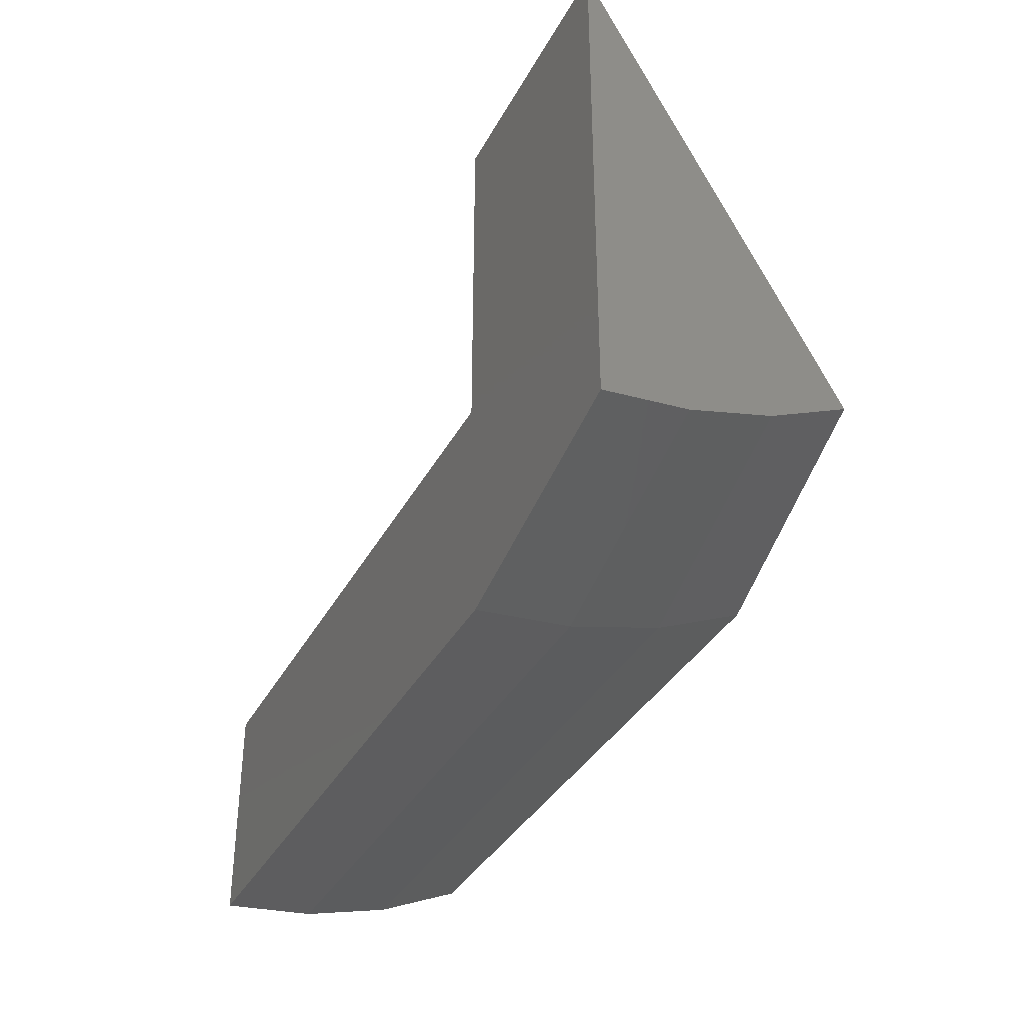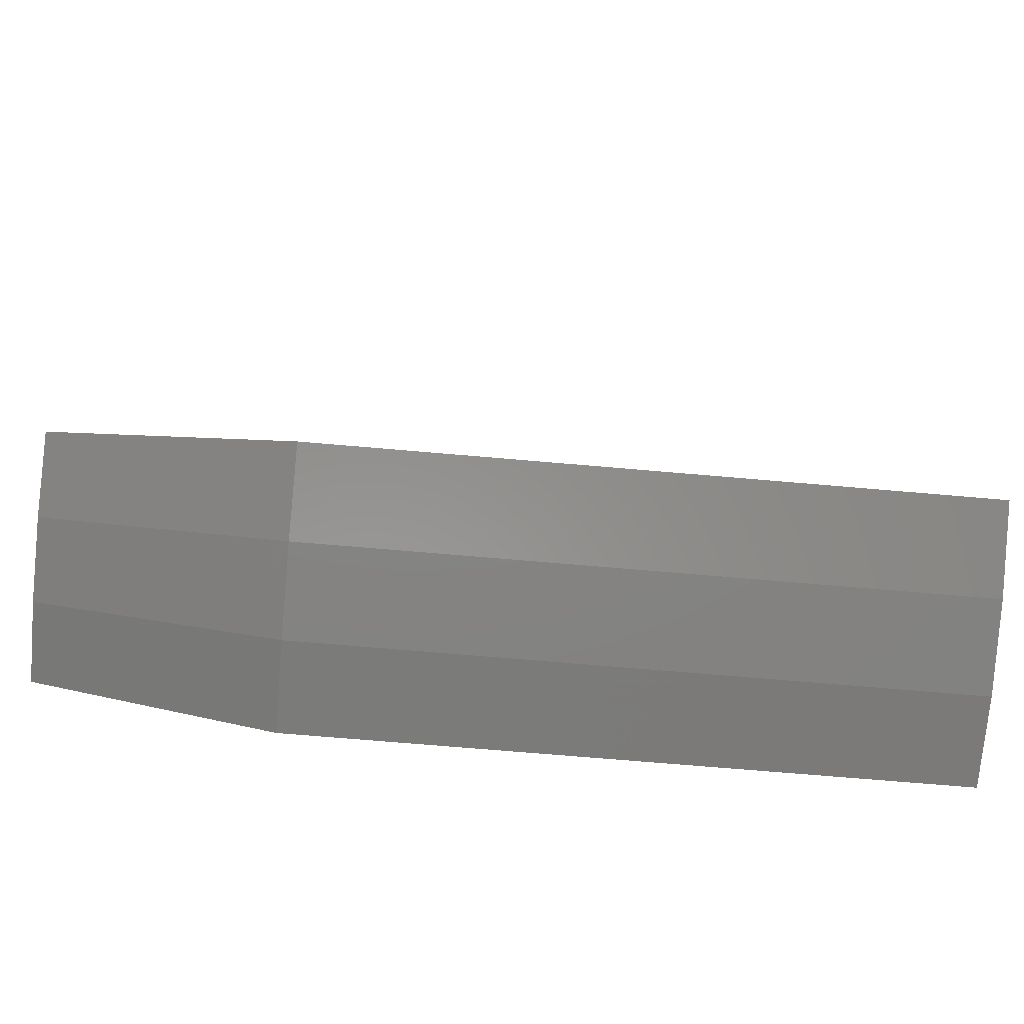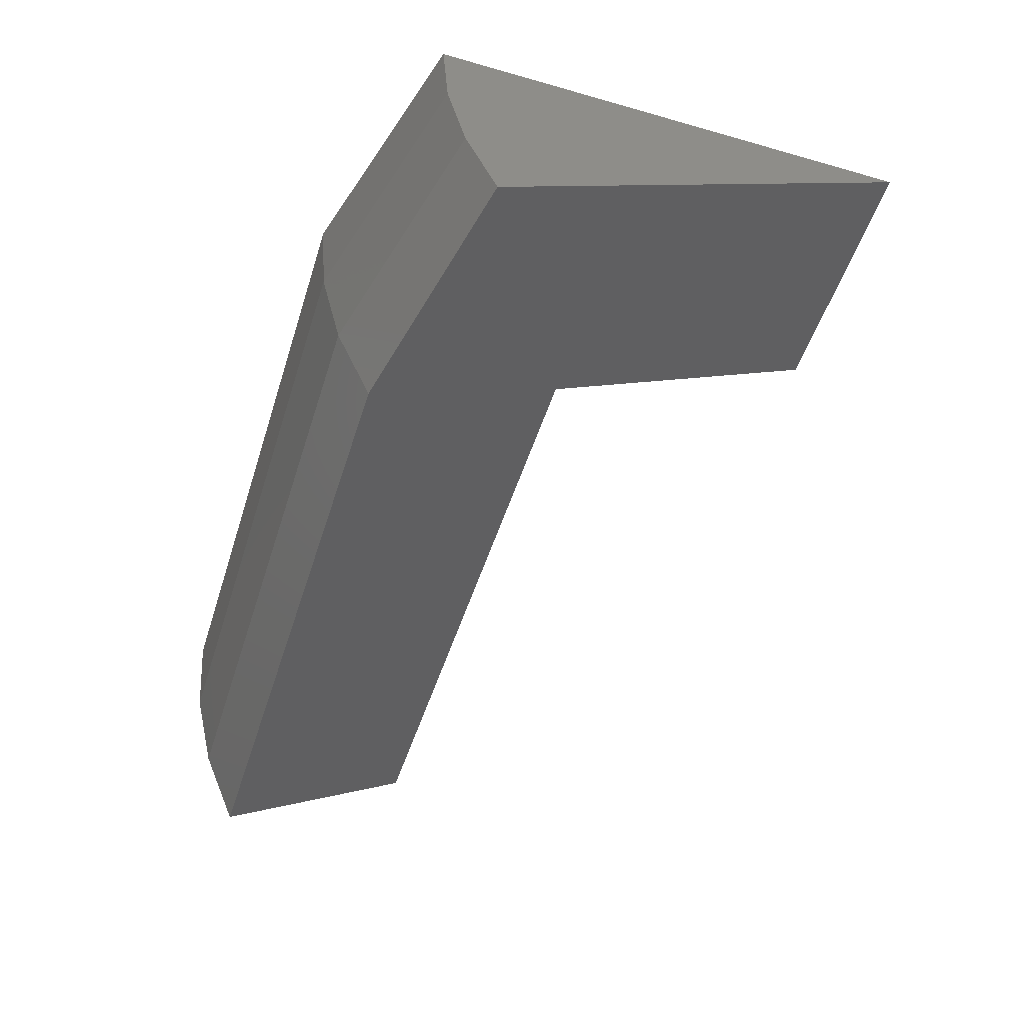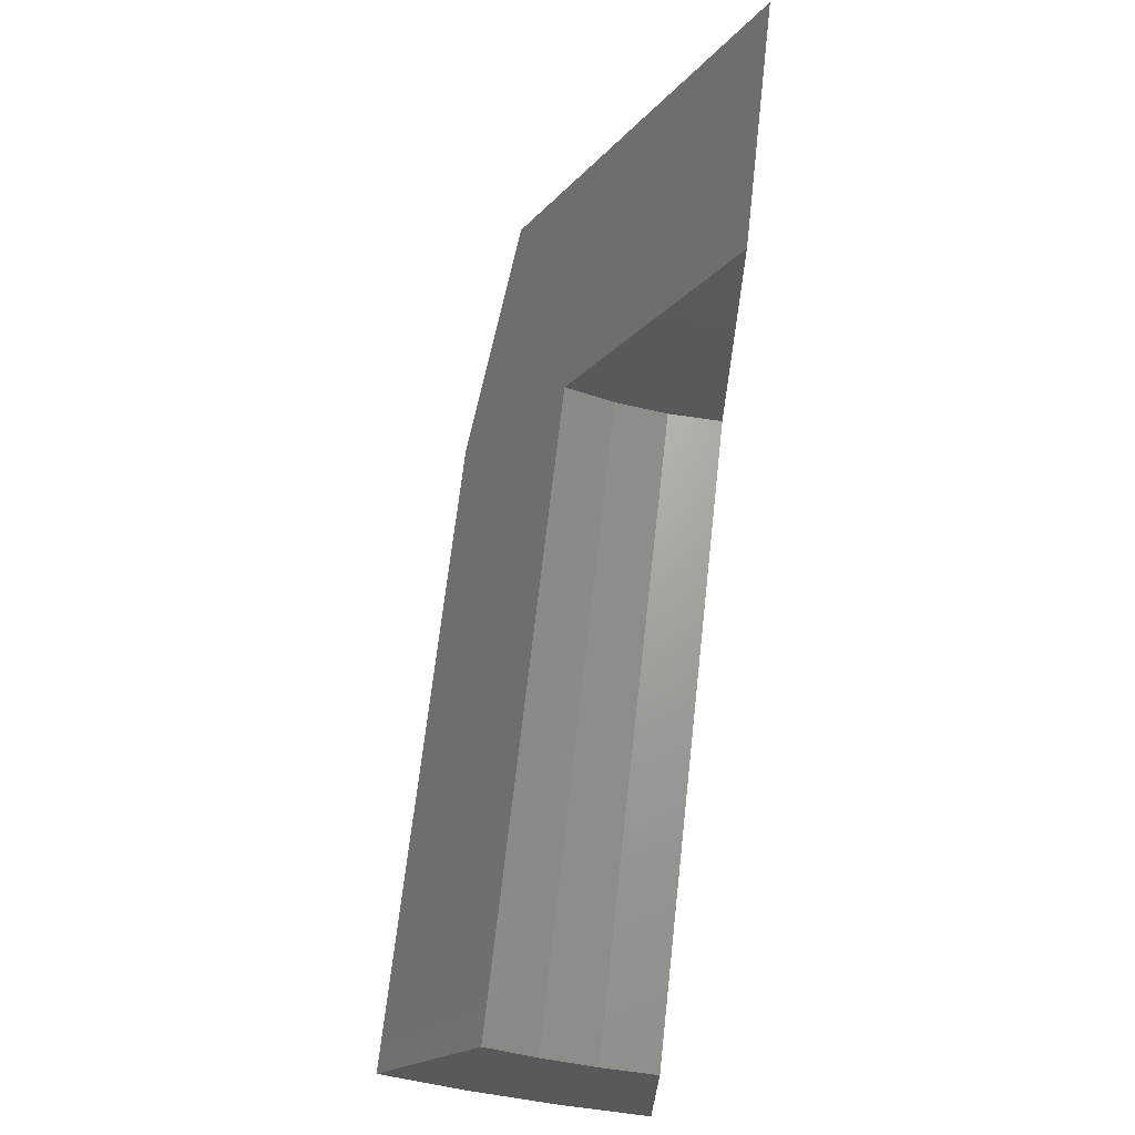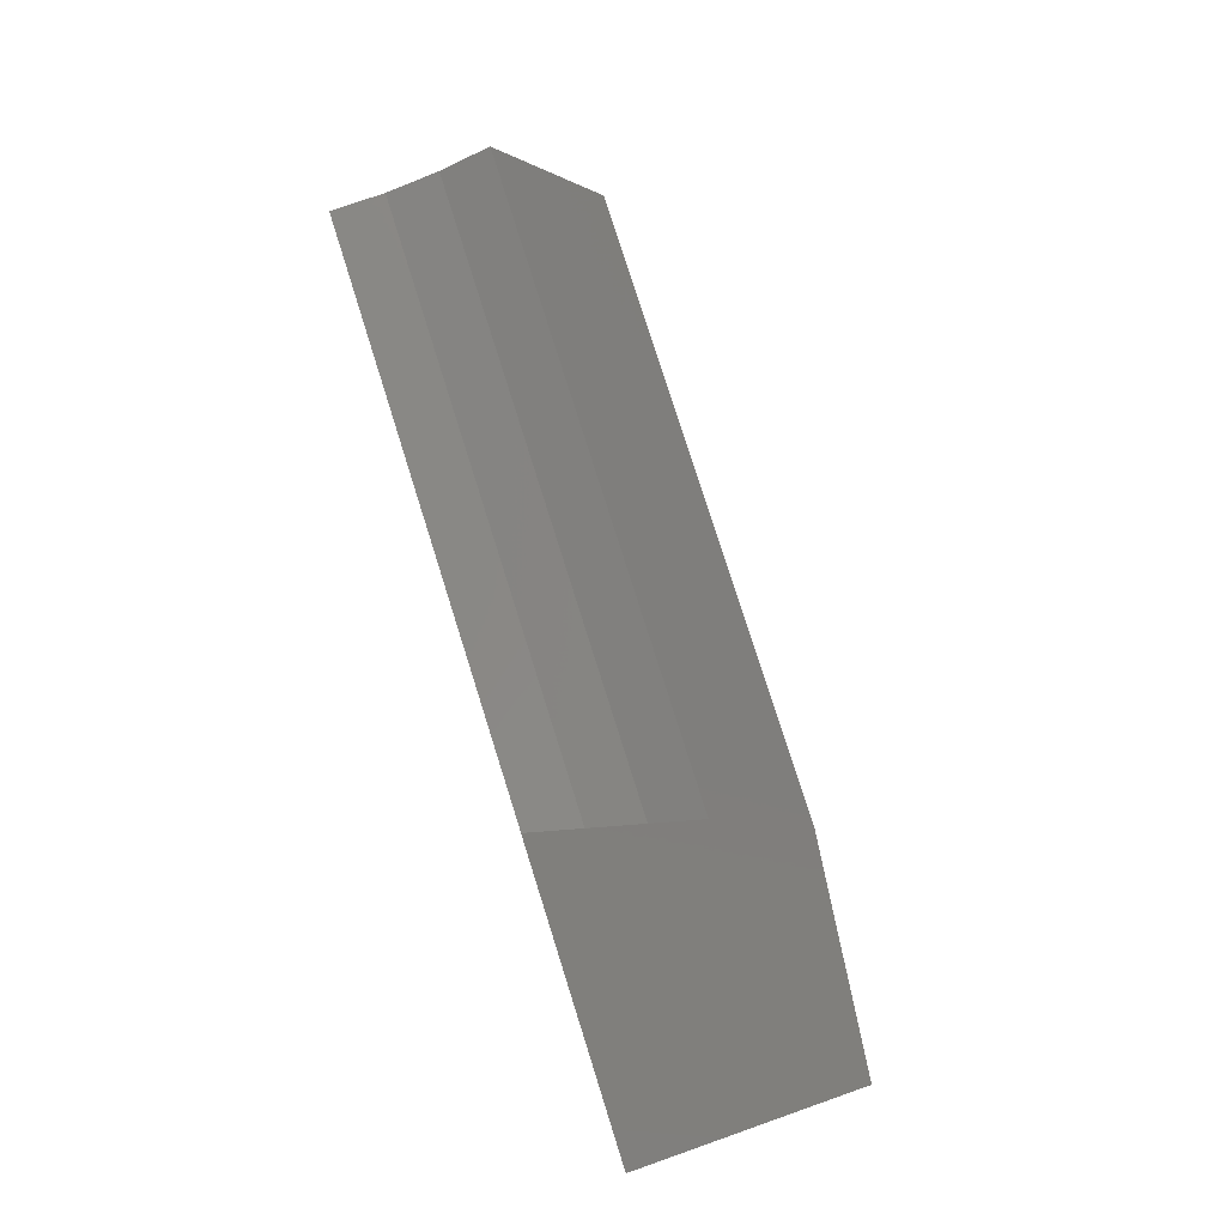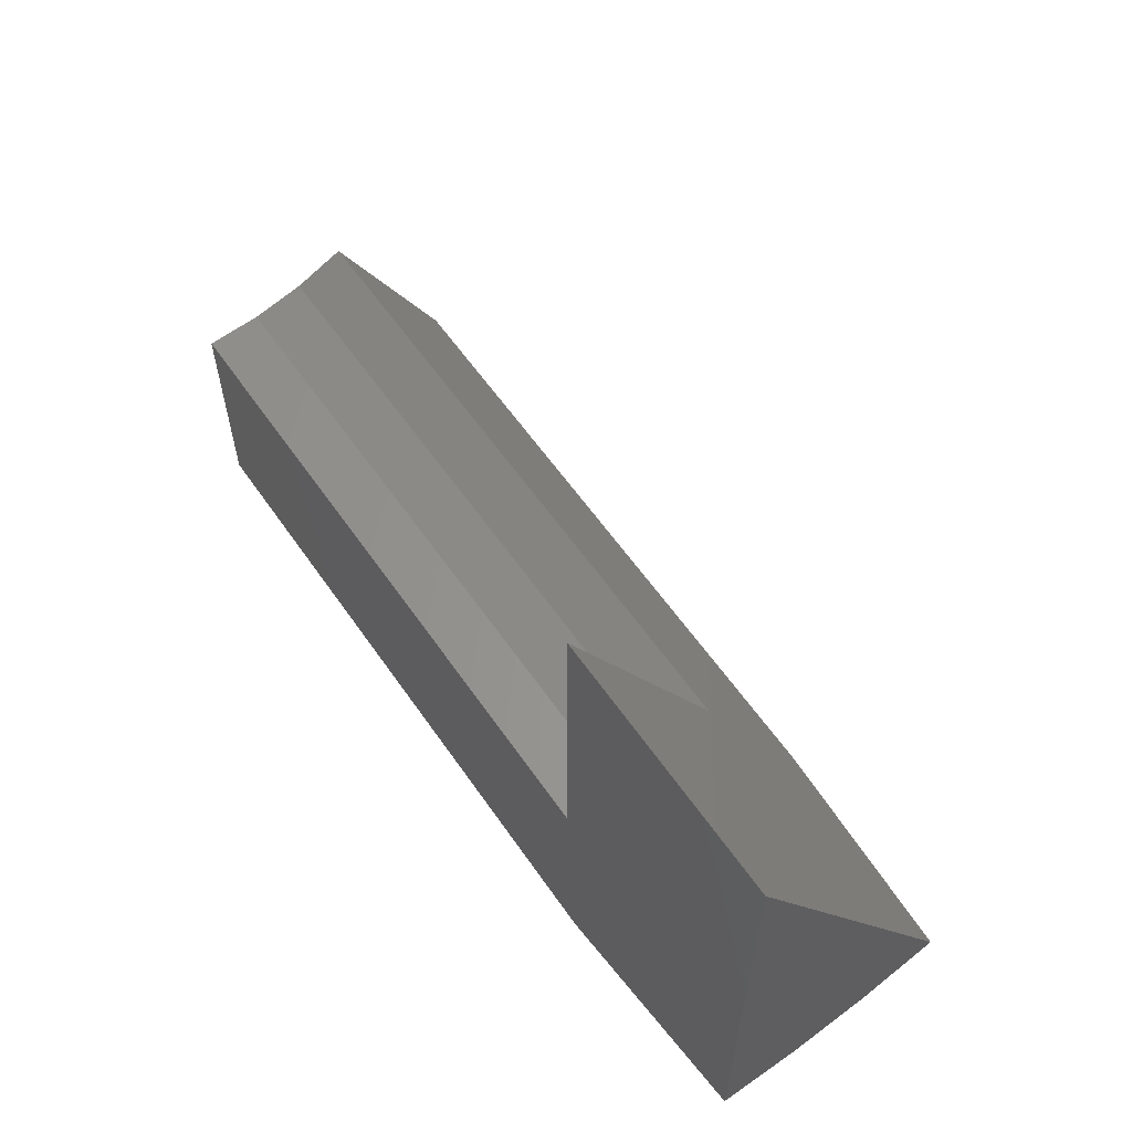
<metadata>
{"format":"stl","ext":"stl","renderer":"f3d","projection":"perspective","resolution":1024,"background":"white","views":[{"elev":-35.7,"azim":-115.0,"up":"+Z"},{"elev":-69.2,"azim":-5.0,"up":"+Z"},{"elev":-50.0,"azim":-107.4,"up":"+Y"},{"elev":67.4,"azim":96.4,"up":"+Z"},{"elev":78.0,"azim":-107.5,"up":"+Z"},{"elev":59.4,"azim":-124.5,"up":"+Z"}]}
</metadata>
<code>
# stl→obj: 22 verts, 40 faces
v 0.2812 -0.1882 0.04734
v 0.75 -0.1882 0.04734
v 0.1094 -0.166 0.08864
v 0.2914 1.011e-17 0.3979
v 0.1094 1.352e-33 0.3979
v 0.2914 -0.1117 0.1899
v 0.75 -0.1117 0.1899
v 0.1094 1.593e-34 0.04688
v 0.75 3.556e-17 -3.923e-17
v 0.2812 9.541e-18 -1.052e-17
v 0.2914 1.011e-17 0.1618
v 0.75 3.556e-17 0.1618
v 0.1094 -0.0574 0.0516
v 0.1094 -0.1132 0.06565
v 0.75 -0.1284 0.02128
v 0.2812 -0.1284 0.02128
v 0.75 -0.06506 0.005356
v 0.2812 -0.06506 0.005356
v 0.2914 -0.07615 0.1745
v 0.2914 -0.0386 0.165
v 0.75 -0.07615 0.1745
v 0.75 -0.0386 0.165
f 1 2 3
f 4 5 6
f 6 5 3
f 6 3 7
f 7 3 2
f 8 9 10
f 4 11 5
f 5 11 8
f 11 12 8
f 8 12 9
f 5 8 13
f 5 13 14
f 5 14 3
f 2 1 15
f 15 1 16
f 15 16 17
f 17 16 18
f 17 18 9
f 9 18 10
f 18 8 10
f 8 18 13
f 13 18 16
f 13 16 14
f 14 16 1
f 14 1 3
f 4 6 19
f 4 19 20
f 4 20 11
f 21 6 7
f 6 21 19
f 19 21 22
f 19 22 20
f 20 22 12
f 20 12 11
f 12 2 15
f 12 15 17
f 12 17 9
f 2 12 22
f 2 22 21
f 2 21 7

</code>
